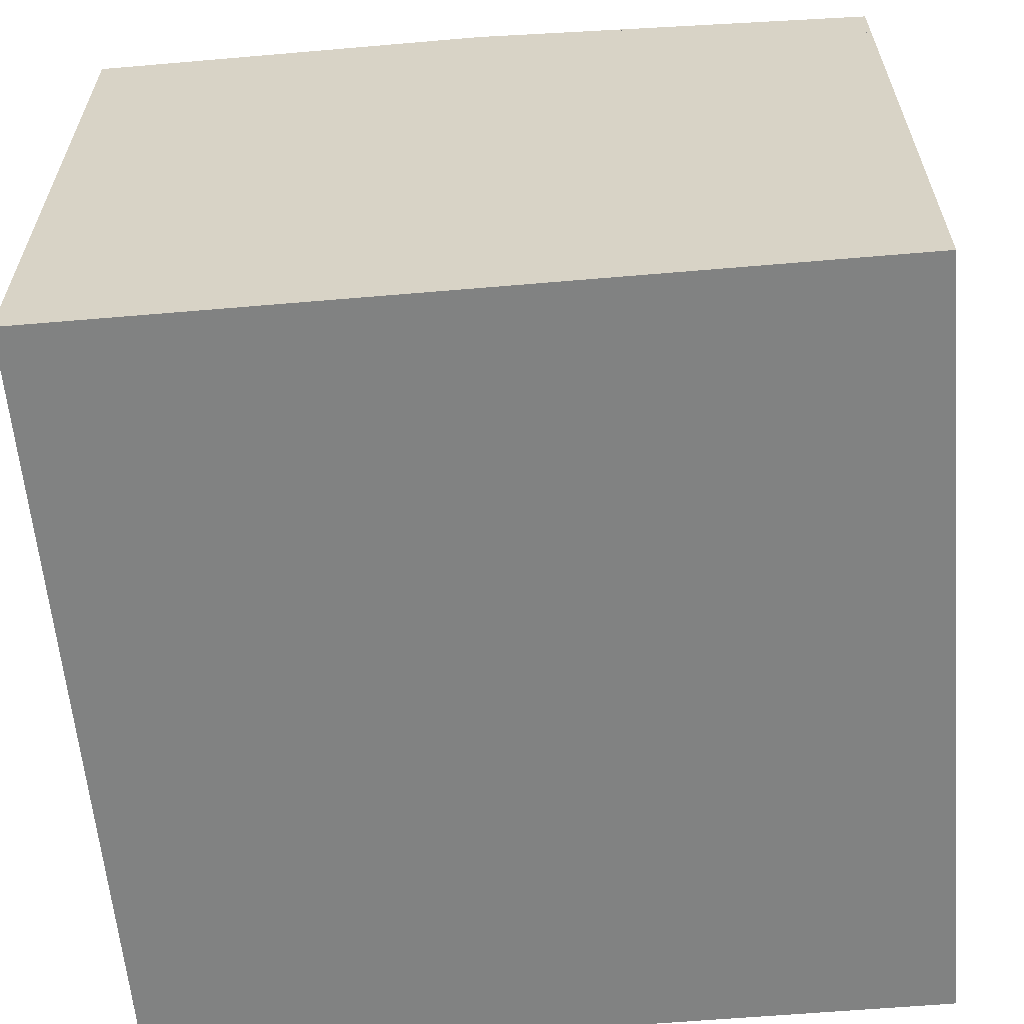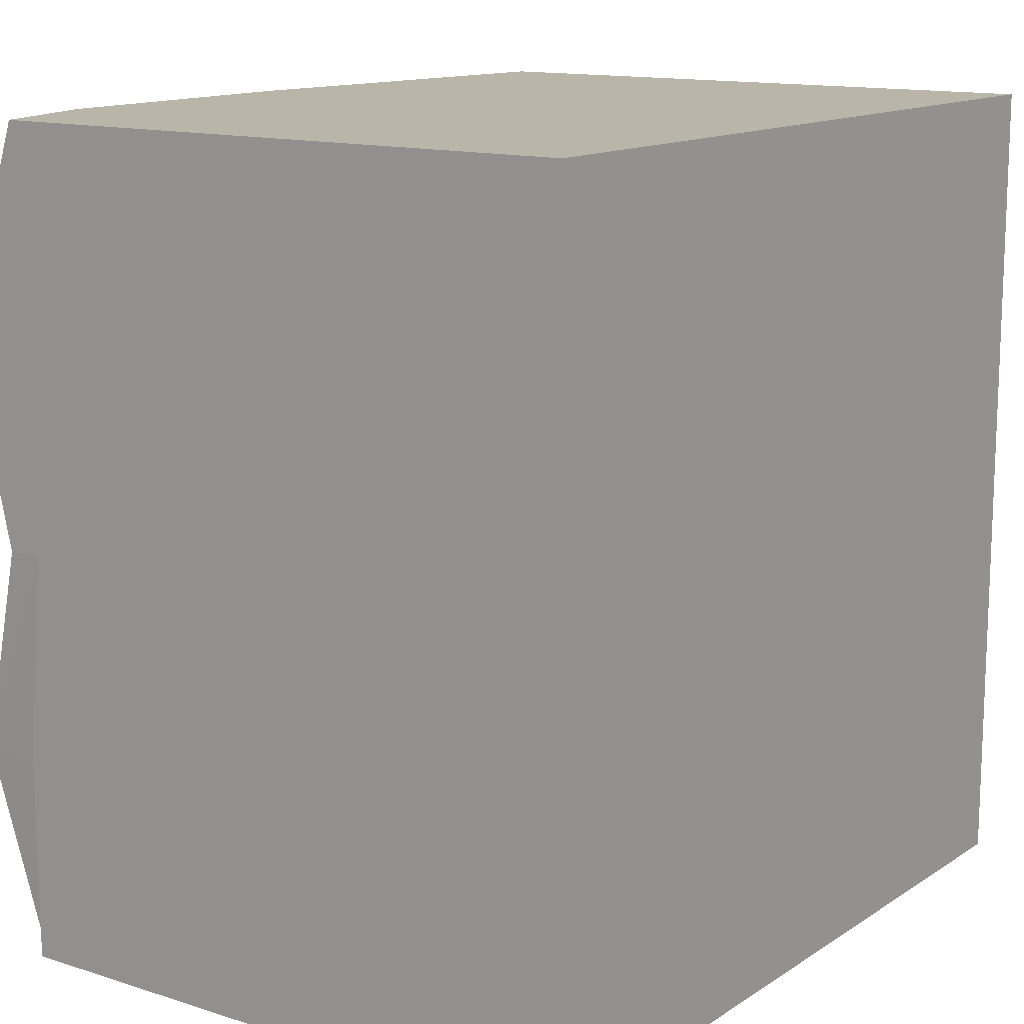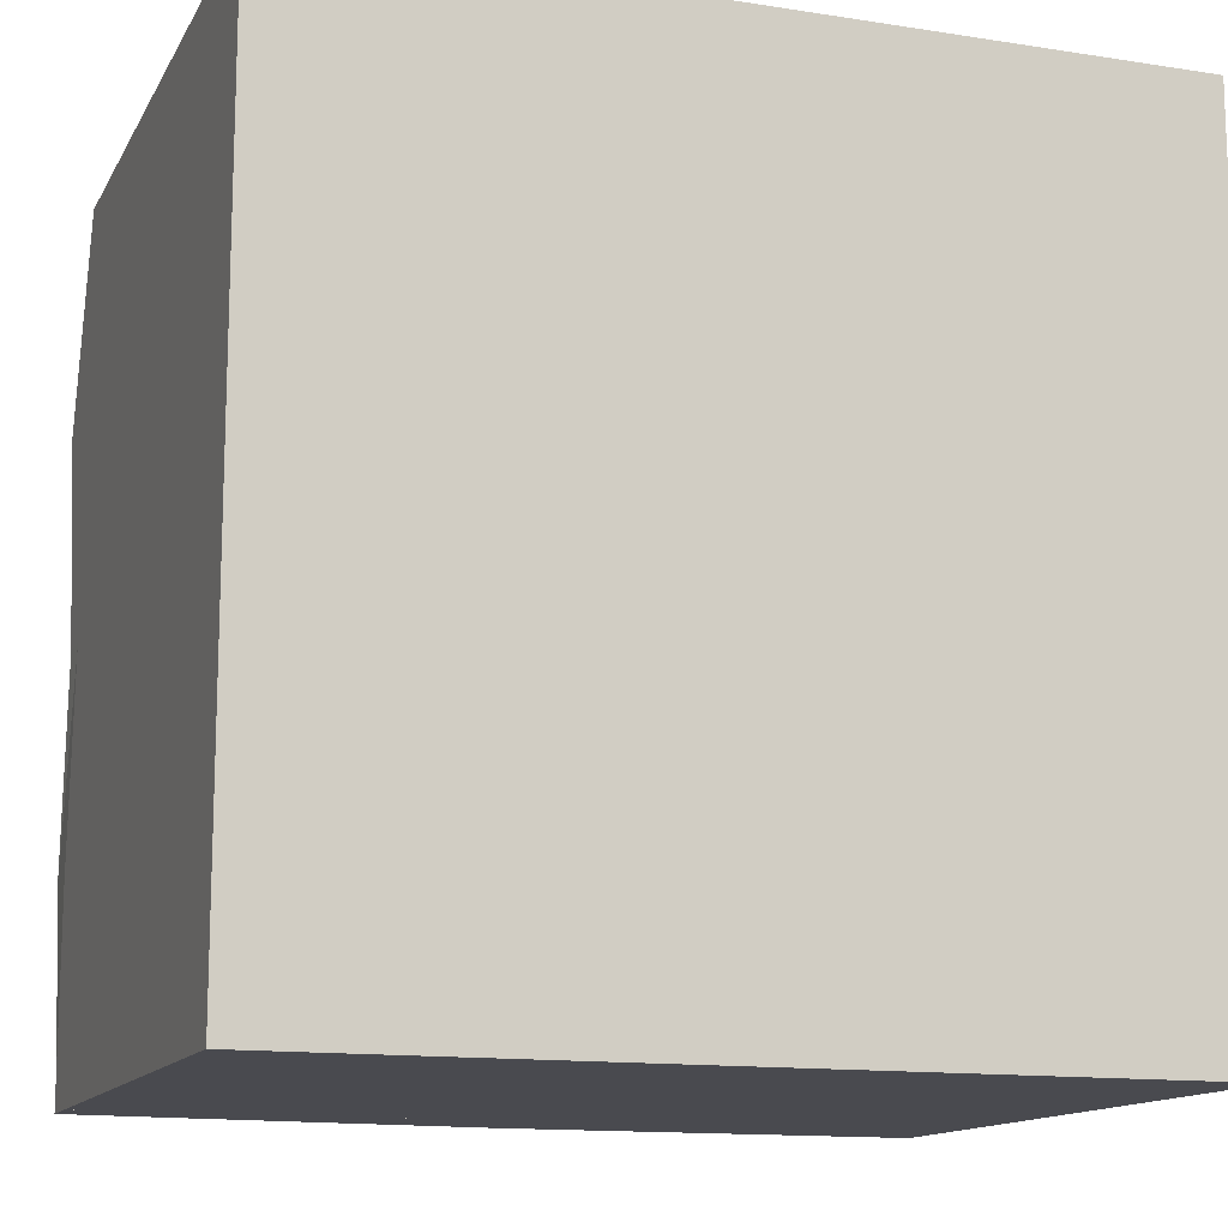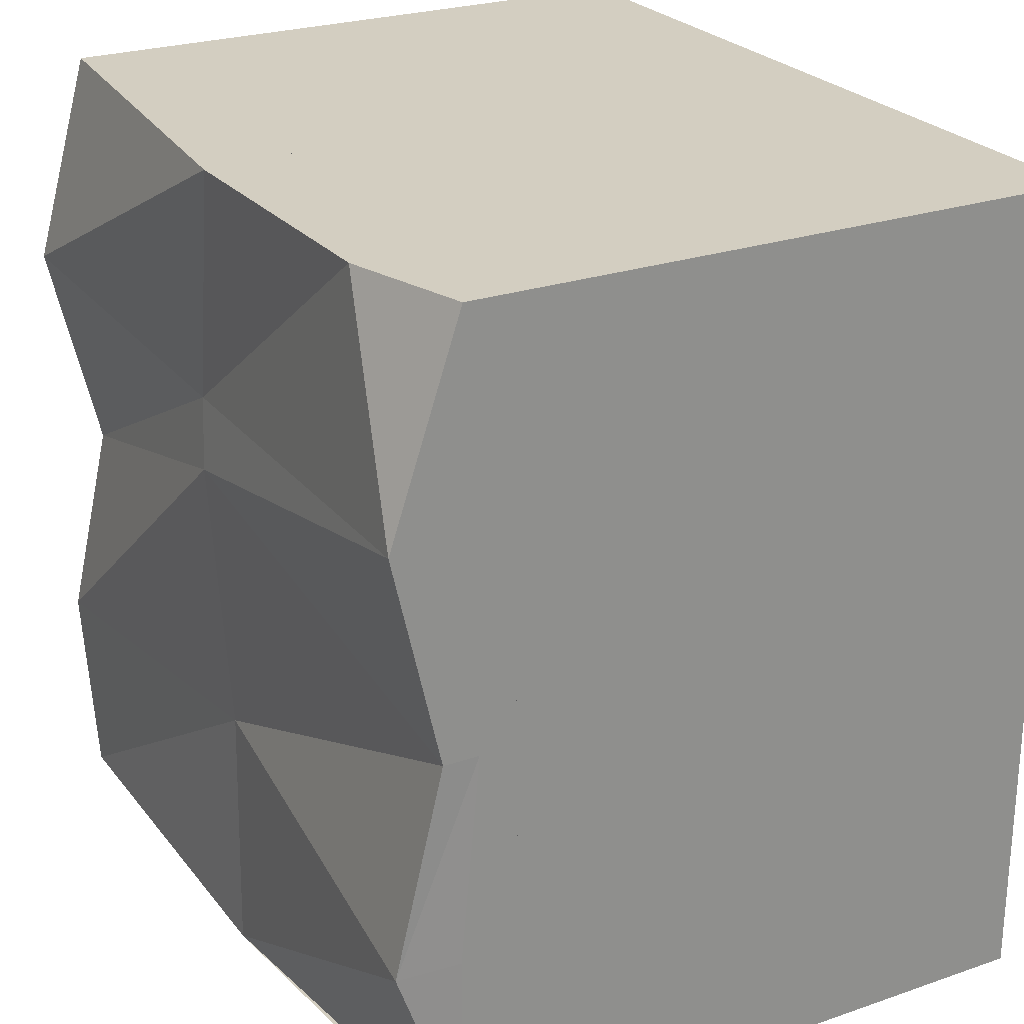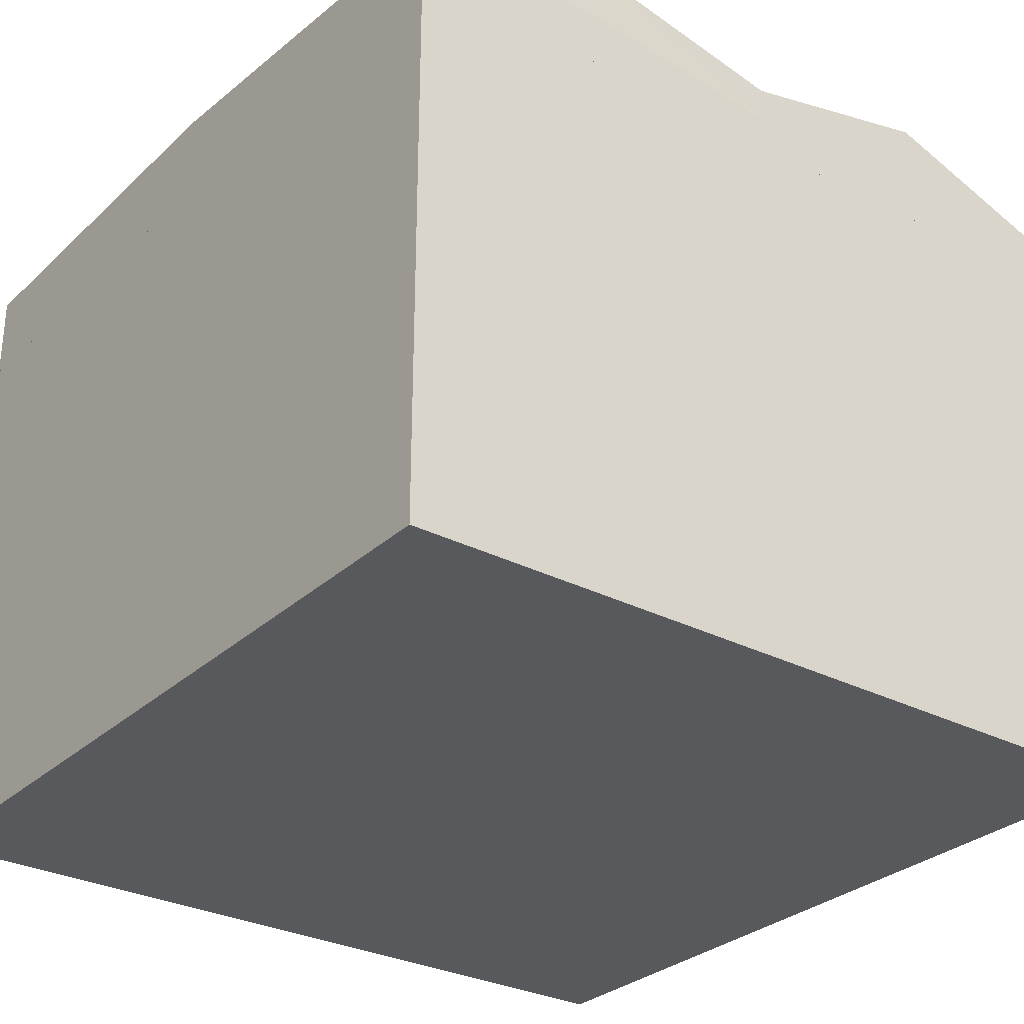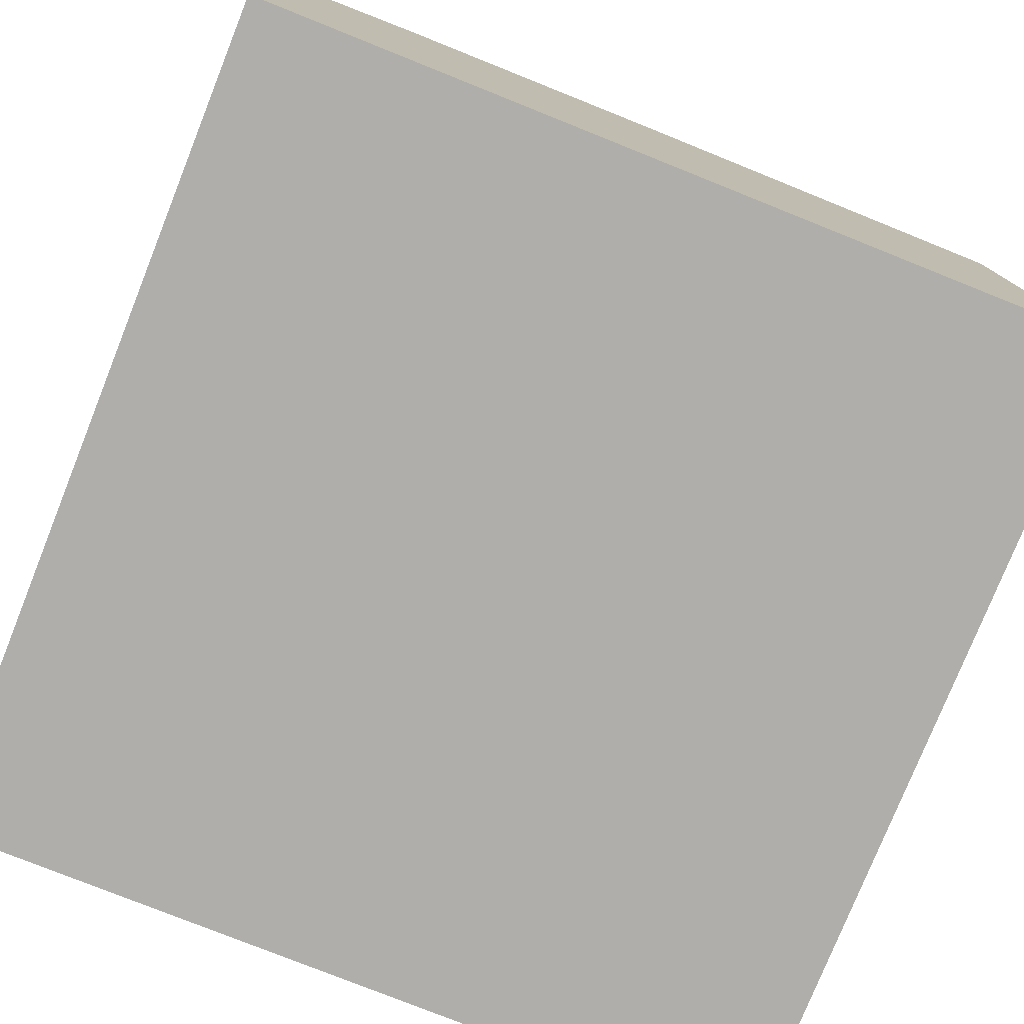
<metadata>
{"format":"obj","ext":"obj","renderer":"f3d","projection":"perspective","resolution":1024,"background":"white","views":[{"elev":-60.6,"azim":-175.0,"up":"+Y"},{"elev":13.5,"azim":-54.5,"up":"+Z"},{"elev":-13.5,"azim":-19.4,"up":"+Z"},{"elev":25.2,"azim":-119.0,"up":"+Z"},{"elev":-29.8,"azim":-127.1,"up":"+Y"},{"elev":-77.8,"azim":-21.8,"up":"+Y"}]}
</metadata>
<code>
o Cube
v 79.21 47.2 -80.48
v 79.21 157.3 -80.48
v 79.21 47.2 78.93
v 79.21 157.3 78.93
v -80.19 47.2 -80.48
v -80.19 157.3 -80.48
v -80.19 47.2 78.93
v -80.19 157.3 78.93
v 79.21 157.3 -80.48
v 79.21 174.8 -80.48
v 79.21 156.6 78.93
v 79.21 167.6 78.93
v -80.19 157.3 -80.48
v -80.19 165.5 -80.48
v -80.19 156.2 78.93
v -55.95 173.3 78.93
v -80.19 170.4 -0.7723
v 79.21 157.3 -0.7723
v -80.19 156.5 -0.7723
v 77.73 169.3 -2.184
v -80.19 179.4 39.08
v -0.4903 174.9 -80.48
v 79.21 167.2 -80.48
v -80.19 166 78.93
v 79.21 167.6 78.93
v -80.19 167.3 -80.48
v -0.4903 157.3 78.93
v 79.21 157.3 39.08
v -0.4903 174.5 78.93
v -80.19 156.4 -40.62
v -0.4903 156.8 -80.48
v 79.21 177.3 -40.62
v -79.37 179.5 -40.62
v 79.21 157.3 -40.62
v -80.19 157.3 39.08
v 79.21 178.6 39.08
v 79.21 167.2 -0.7723
v 6.285 175 19.2
v -80.19 163.6 -0.7723
v -0.4903 157.3 -0.7723
v -0.4903 157.3 -40.62
v -80.19 168.5 39.08
v 2.948 172.7 -33.26
v 79.21 167.7 -40.62
v -0.4903 164.7 -80.48
v 79.21 172.9 39.08
v 10.42 172.8 31.79
v -80.19 167.3 -40.62
v -0.4903 167.3 78.93
v -0.4903 157.3 39.08
f 1 3 7 5
f 4 8 7 3
f 8 6 5 7
f 6 8 4 2
f 2 4 3 1
f 6 2 1 5
f 35 50 27
f 27 49 24
f 30 48 26
f 36 47 29
f 28 46 25
f 31 45 23
f 34 44 37
f 32 43 38
f 35 42 39
f 30 41 40
f 41 34 18
f 31 9 34
f 13 31 41
f 42 21 17
f 24 16 21
f 15 24 42
f 43 33 17
f 22 14 33
f 10 22 43
f 44 32 20
f 23 10 32
f 9 23 44
f 45 22 10
f 26 14 22
f 13 26 45
f 46 36 12
f 37 20 36
f 18 37 46
f 47 21 16
f 38 17 21
f 20 38 47
f 48 33 14
f 39 17 33
f 19 39 48
f 49 29 16
f 25 12 29
f 11 25 49
f 50 28 11
f 40 18 28
f 19 40 50
f 35 27 15
f 27 24 15
f 30 26 13
f 36 29 12
f 28 25 11
f 31 23 9
f 34 37 18
f 32 38 20
f 35 39 19
f 30 40 19
f 41 18 40
f 31 34 41
f 13 41 30
f 42 17 39
f 24 21 42
f 15 42 35
f 43 17 38
f 22 33 43
f 10 43 32
f 44 20 37
f 23 32 44
f 9 44 34
f 45 10 23
f 26 22 45
f 13 45 31
f 46 12 25
f 37 36 46
f 18 46 28
f 47 16 29
f 38 21 47
f 20 47 36
f 48 14 26
f 39 33 48
f 19 48 30
f 49 16 24
f 25 29 49
f 11 49 27
f 50 11 27
f 40 28 50
f 19 50 35

</code>
